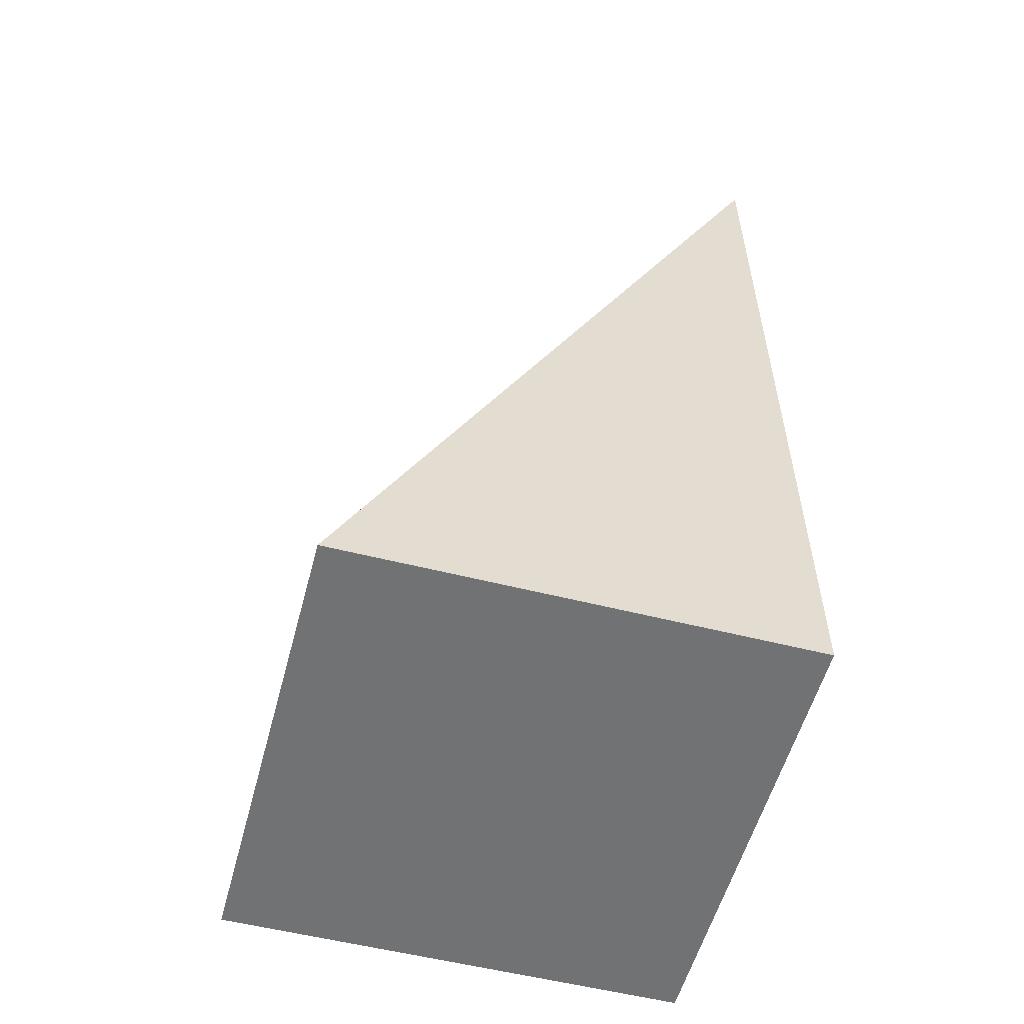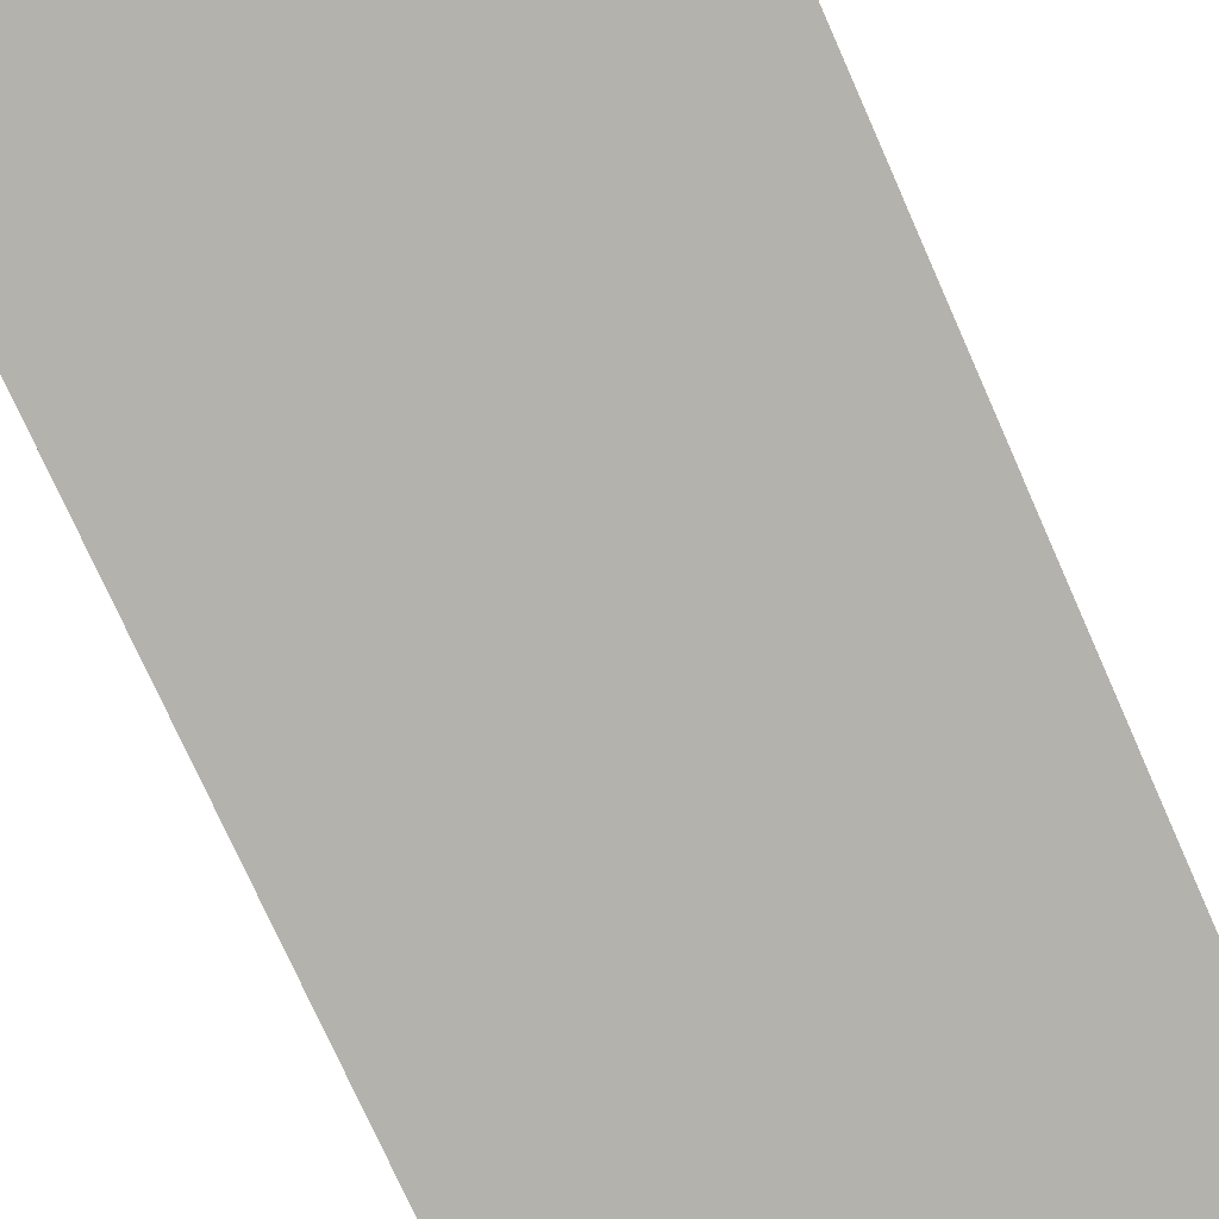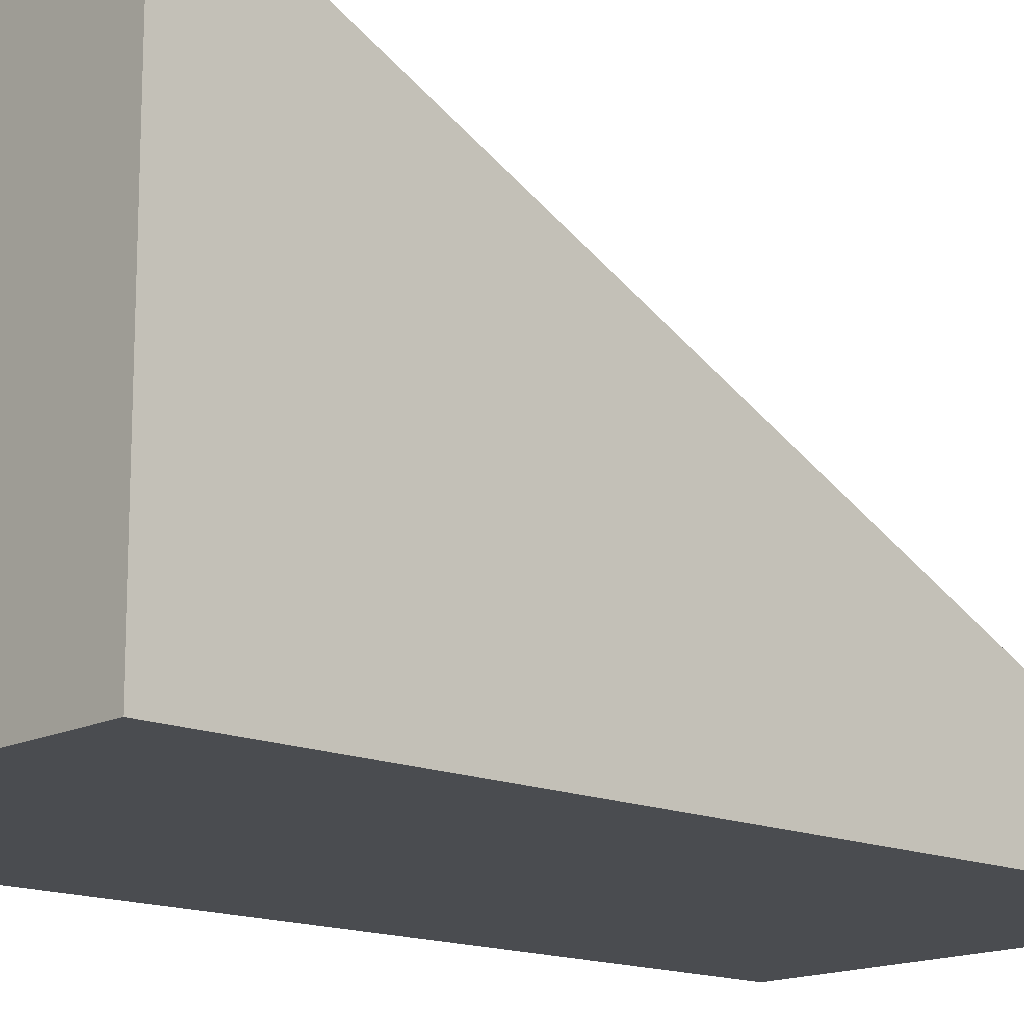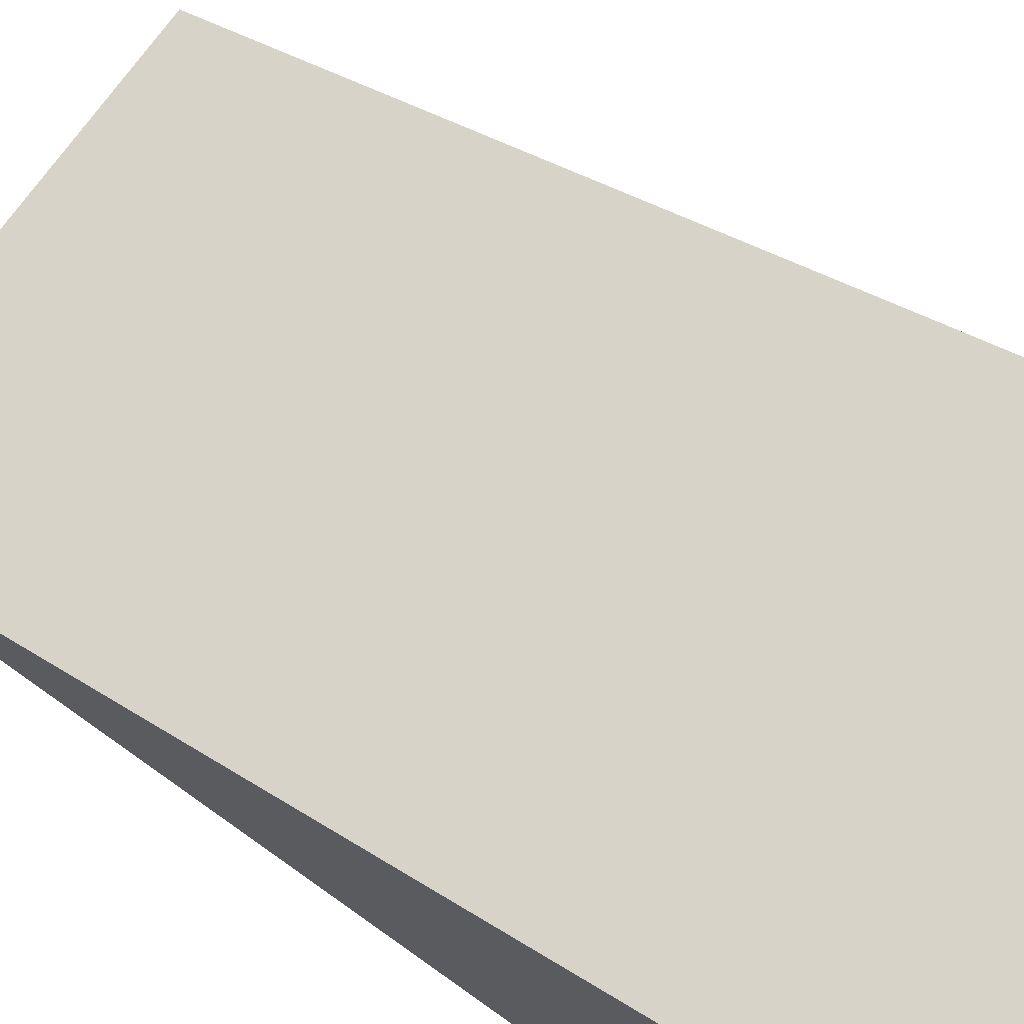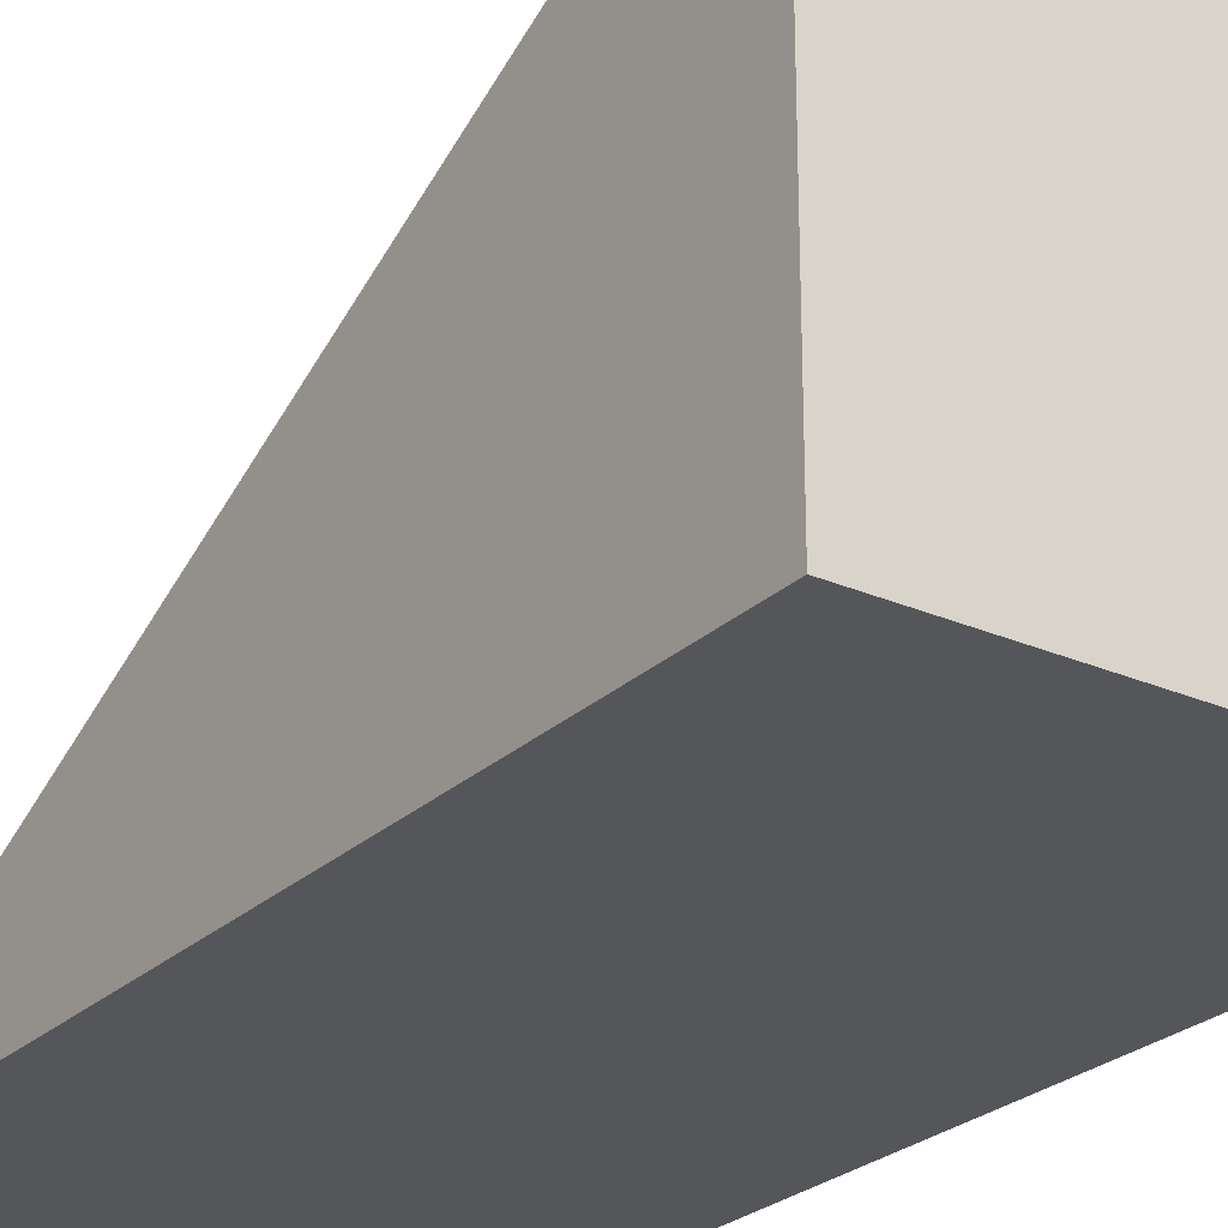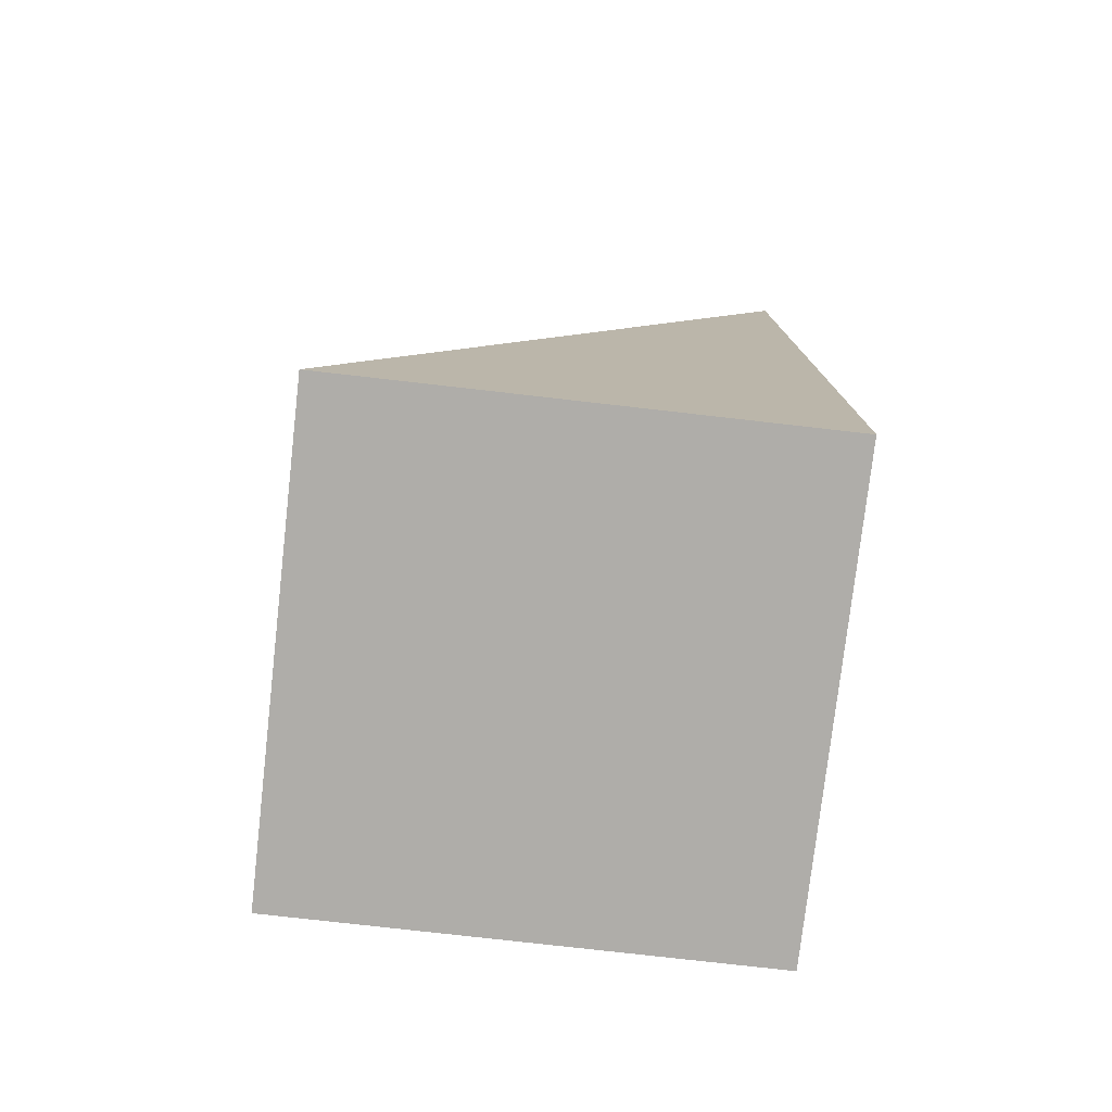
<metadata>
{"format":"obj","ext":"obj","renderer":"f3d","projection":"perspective","resolution":1024,"background":"white","views":[{"elev":-55.6,"azim":-104.9,"up":"+Z"},{"elev":76.5,"azim":-26.9,"up":"+Y"},{"elev":-15.1,"azim":-132.5,"up":"+Y"},{"elev":72.5,"azim":125.5,"up":"+Y"},{"elev":-25.9,"azim":145.1,"up":"+Y"},{"elev":-77.3,"azim":-96.5,"up":"+Z"}]}
</metadata>
<code>
o Slope_Cube
v 0.5 0.5 -0.5
v 0.5 -0.5 -0.5
v 0.5 -0.5 1.5
v -0.5 0.5 -0.5
v -0.5 -0.5 -0.5
v -0.5 -0.5 1.5
f 4 3 1
f 6 4 5
f 2 6 5
f 2 1 3
f 4 2 5
f 4 6 3
f 2 3 6
f 4 1 2

</code>
